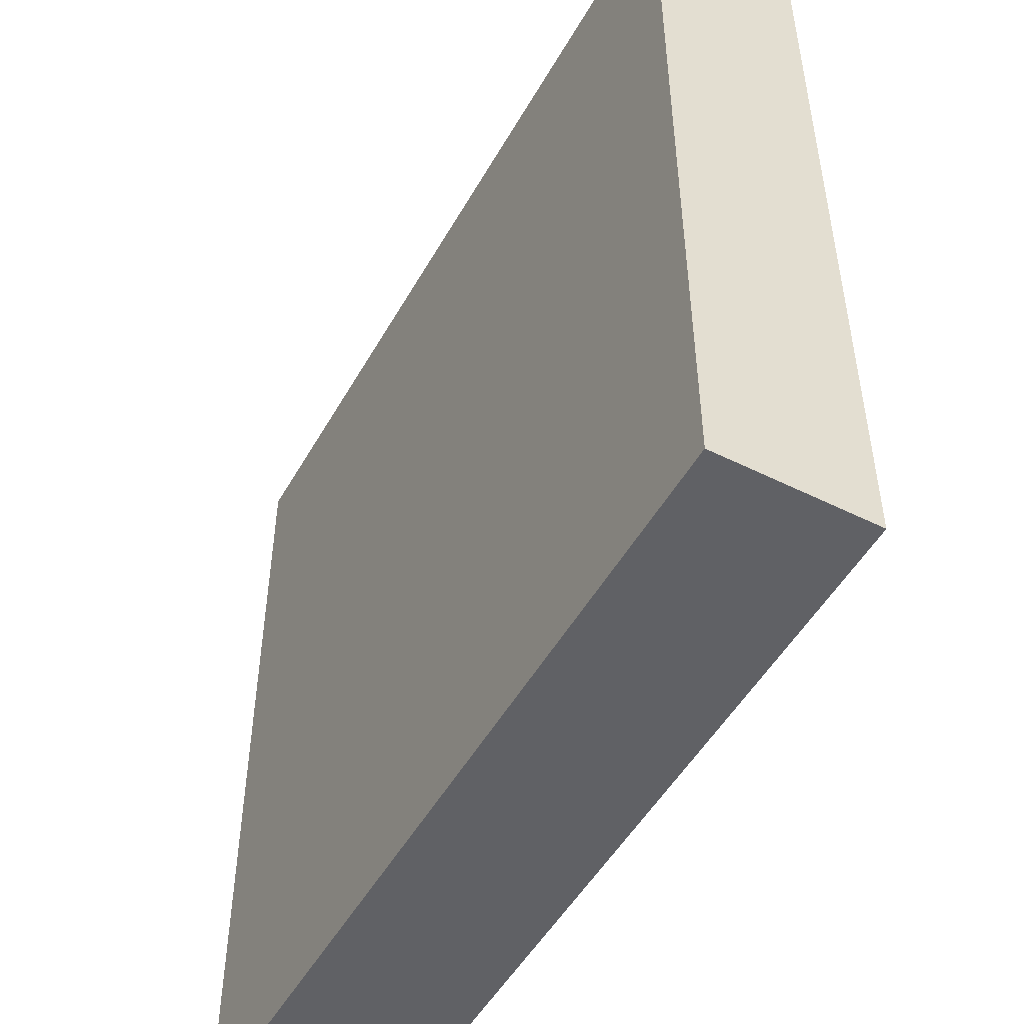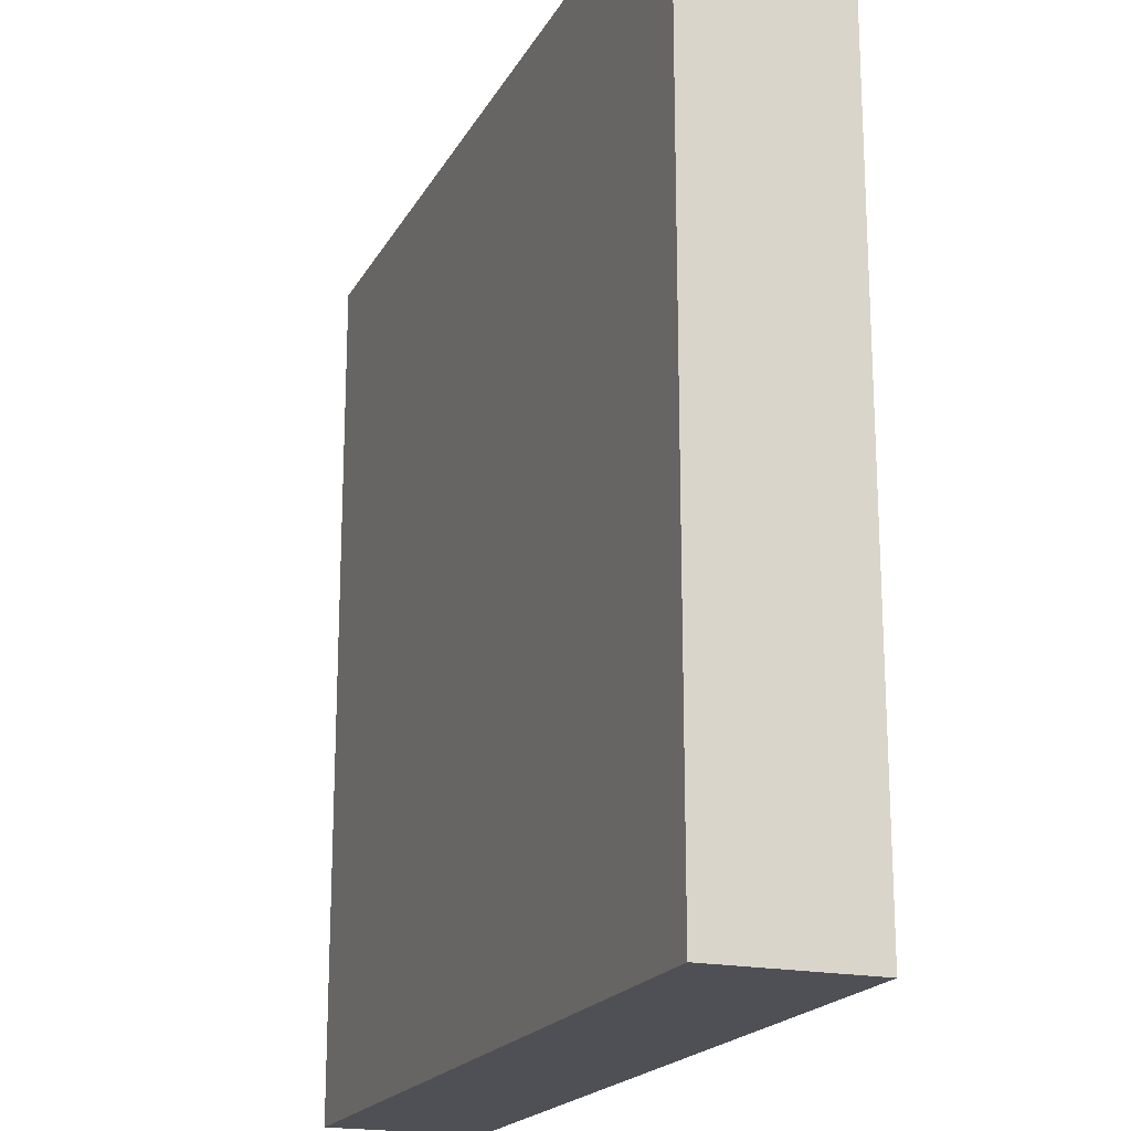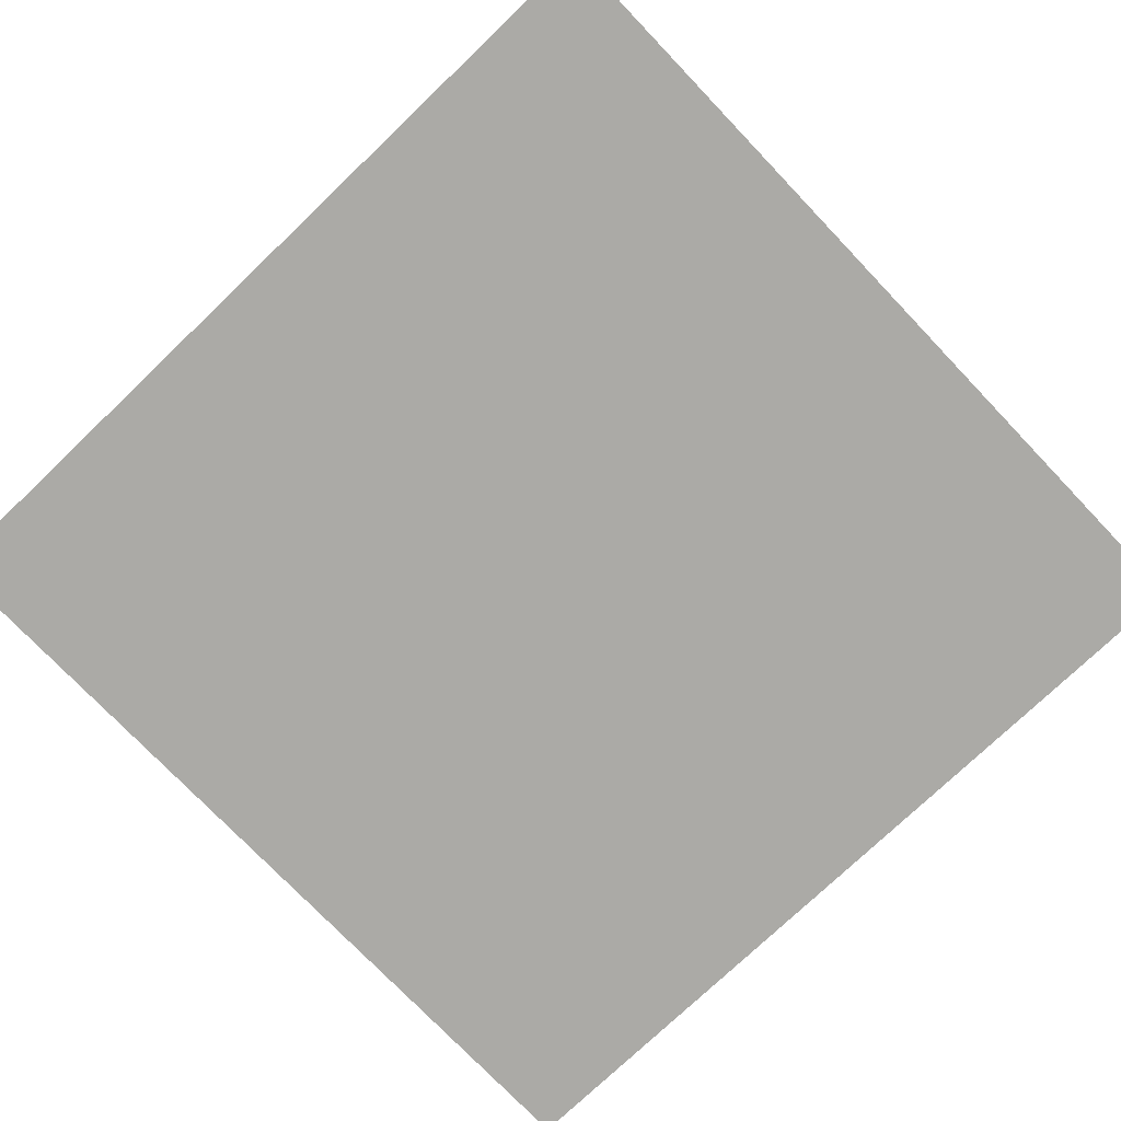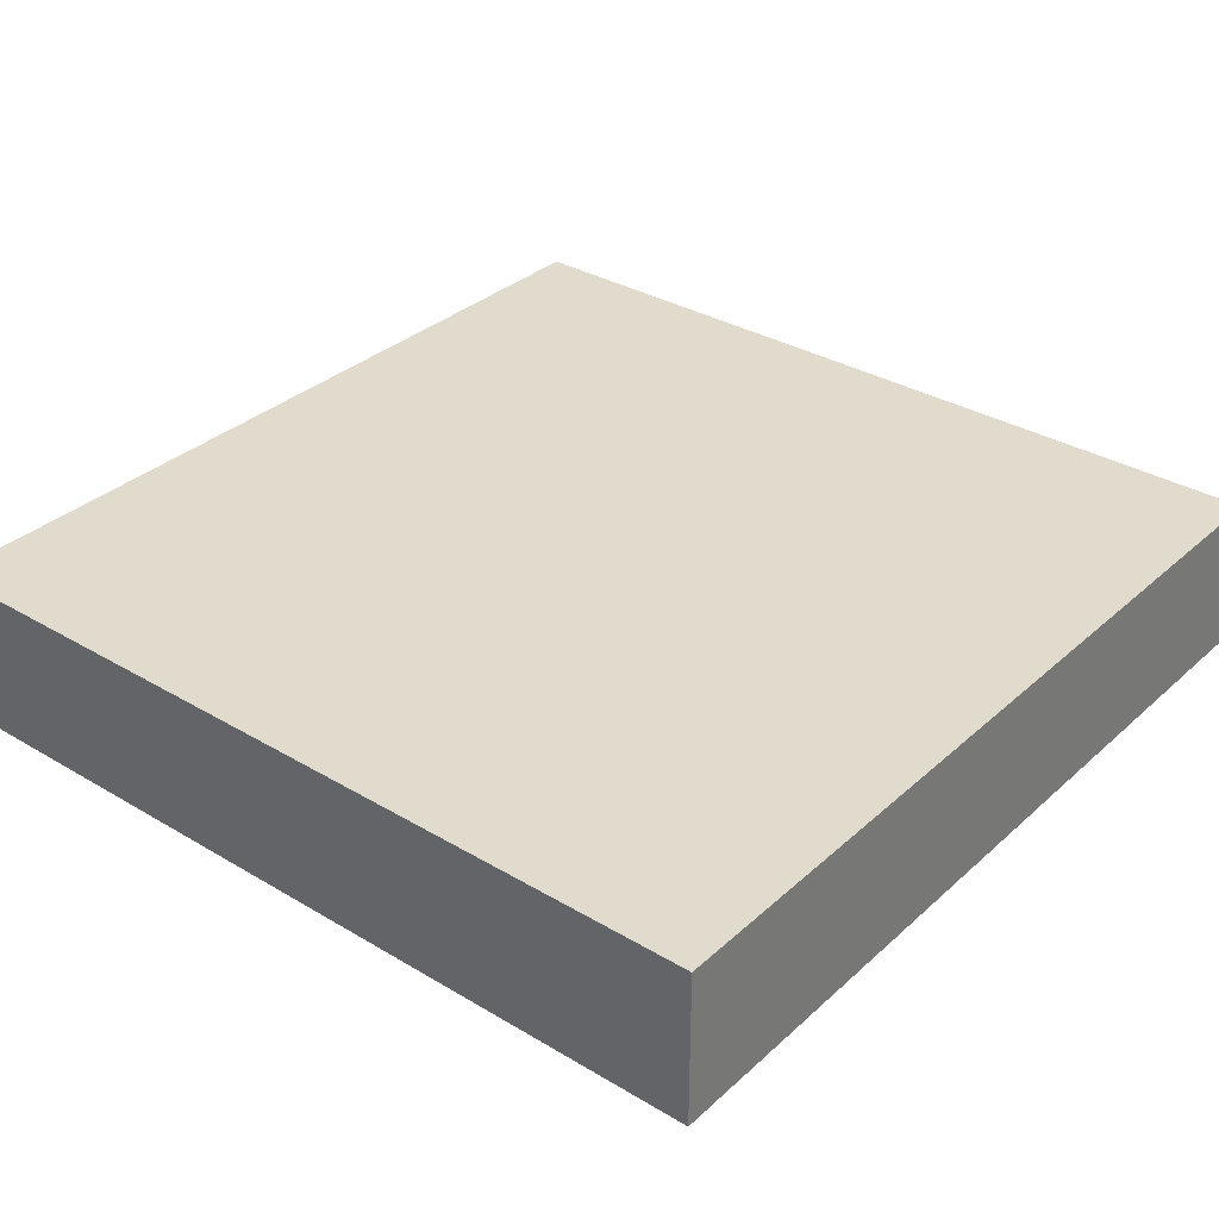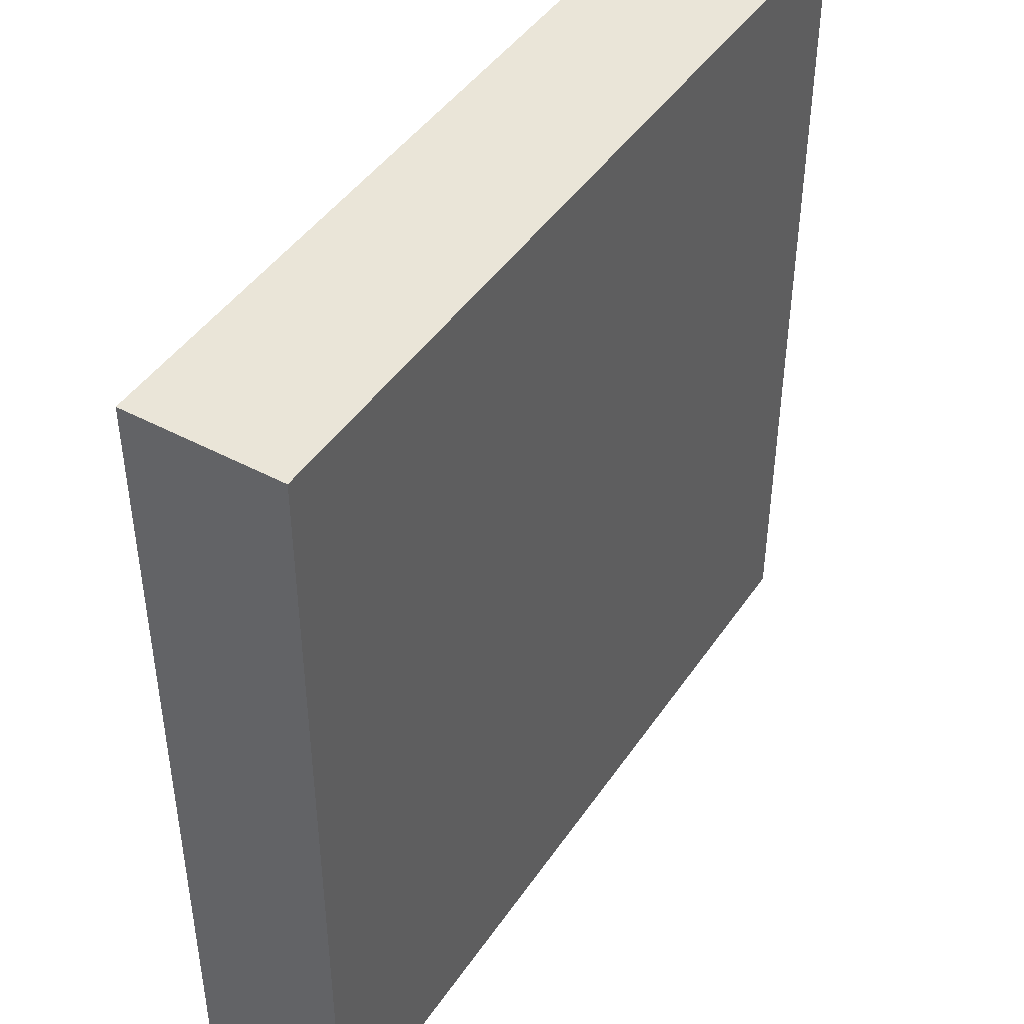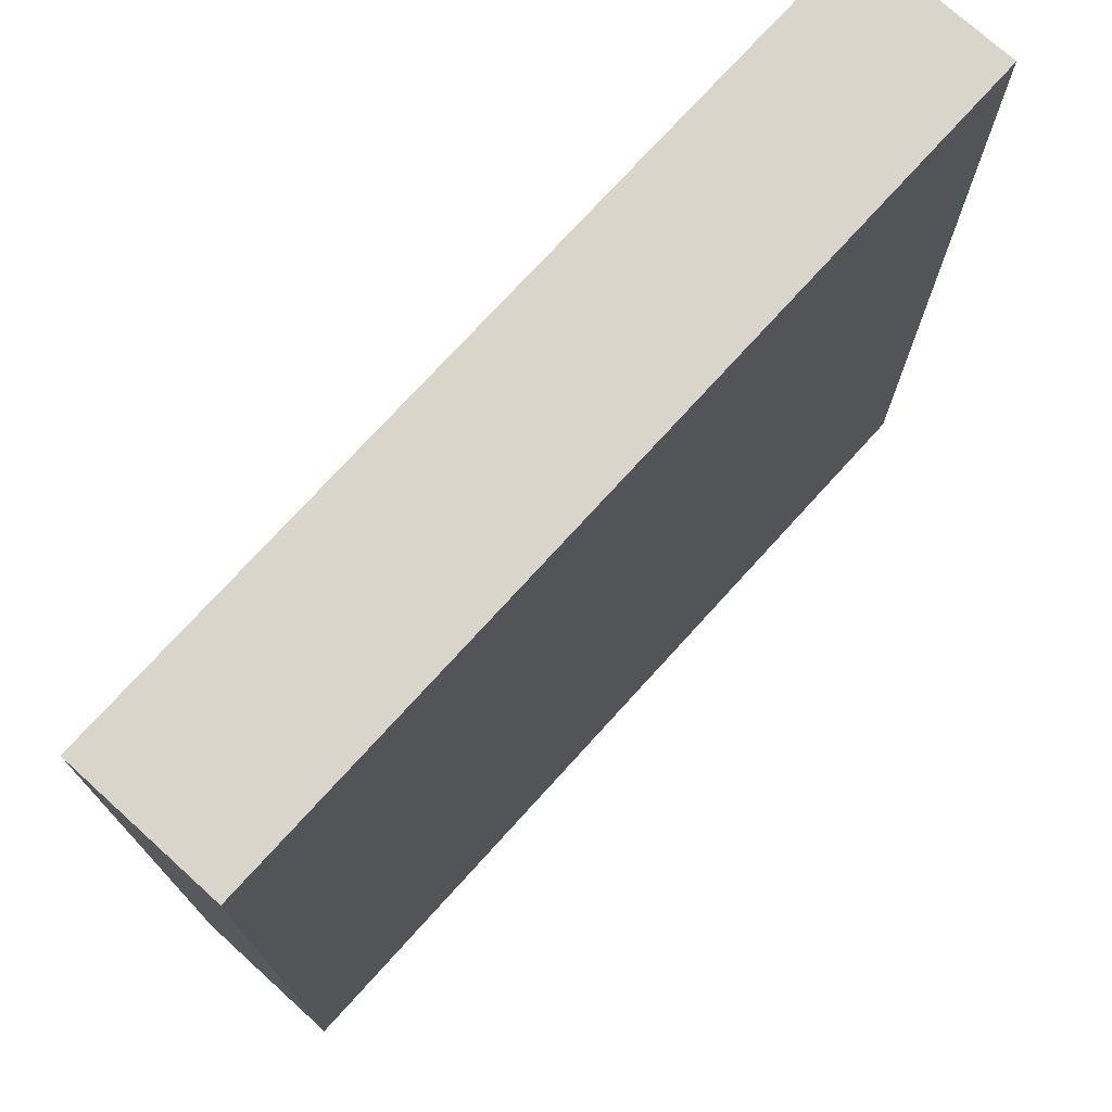
<metadata>
{"format":"obj","ext":"obj","renderer":"f3d","projection":"perspective","resolution":1024,"background":"white","views":[{"elev":-50.4,"azim":-118.7,"up":"+Z"},{"elev":-19.3,"azim":-111.0,"up":"+Z"},{"elev":-75.8,"azim":43.7,"up":"+Y"},{"elev":33.2,"azim":129.3,"up":"+Y"},{"elev":44.7,"azim":121.9,"up":"+Z"},{"elev":74.3,"azim":132.2,"up":"+Z"}]}
</metadata>
<code>
v -275 0 275
v 275 0 275
v -275 100 275
v 275 100 275
v -275 0 -275
v -275 100 -275
v 275 0 -275
v 275 100 -275
f 1 2 4 3
f 5 1 3 6
f 2 7 8 4
f 7 5 6 8
f 6 3 4 8
f 5 7 2 1

</code>
